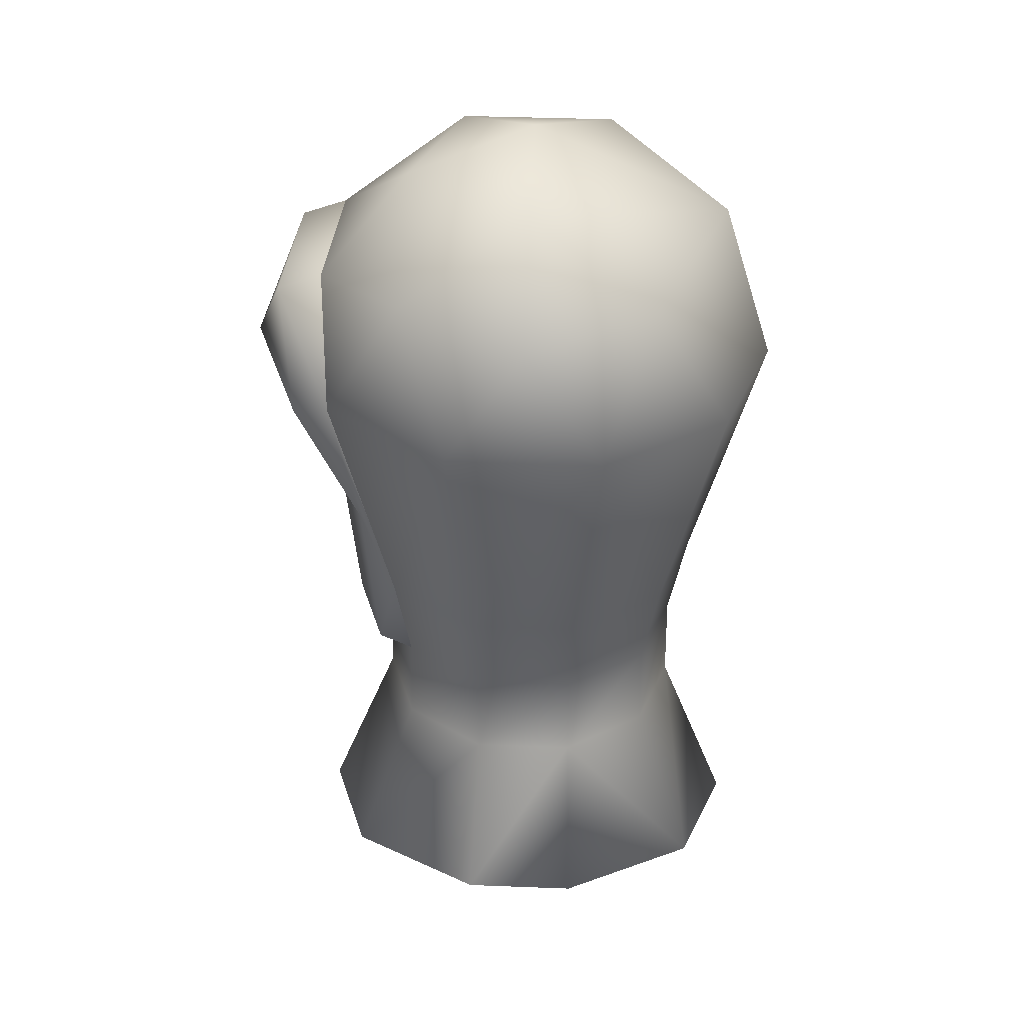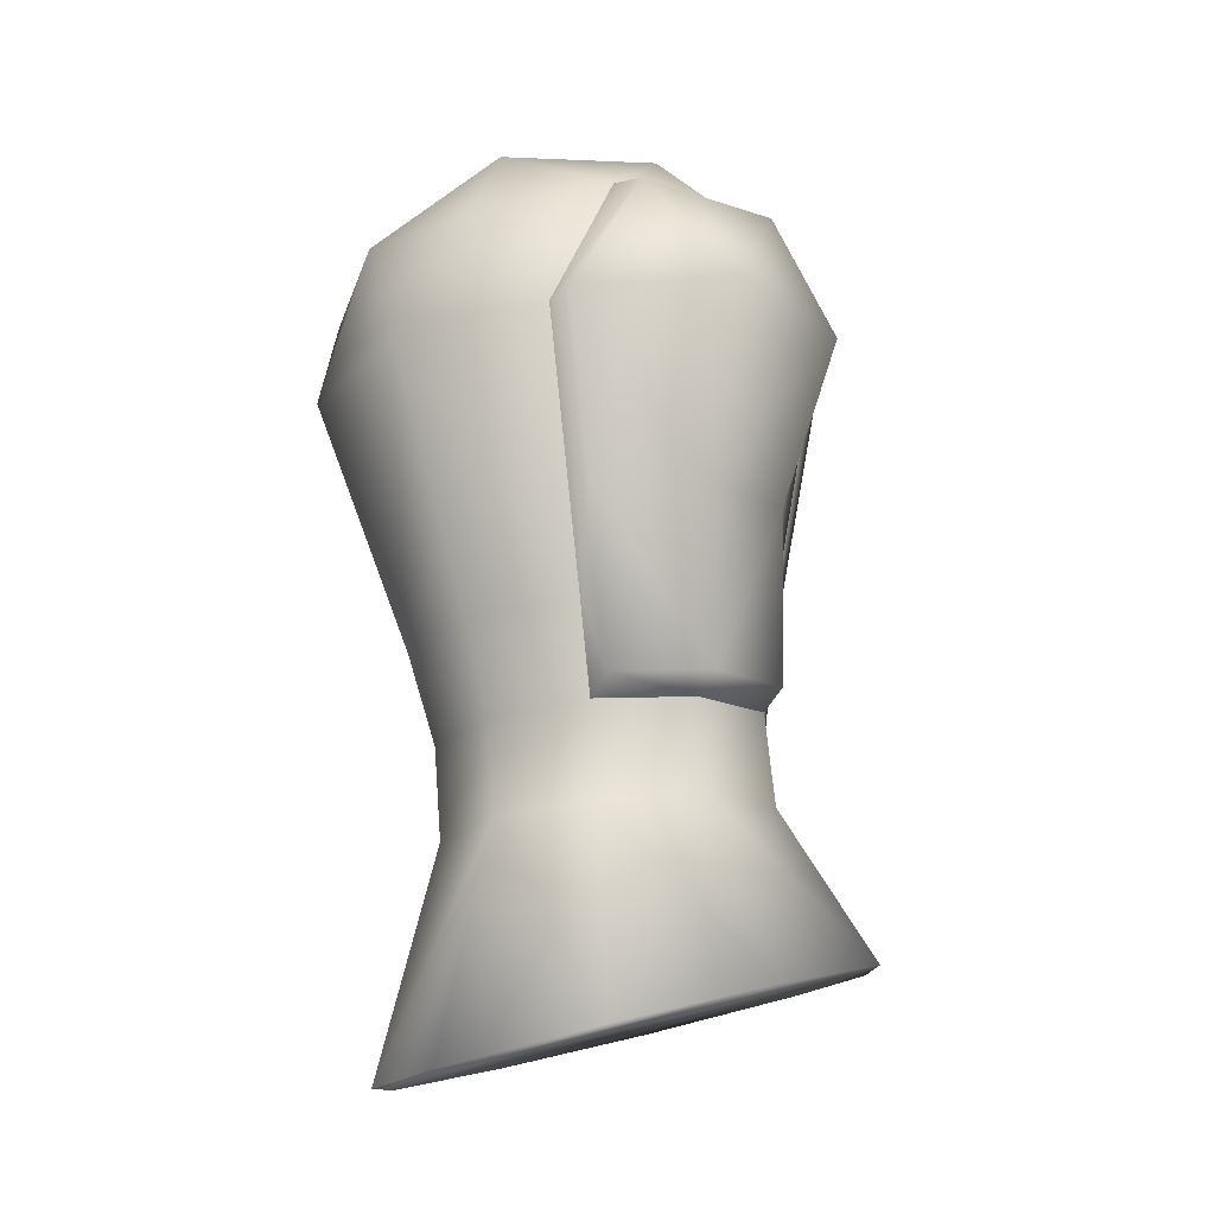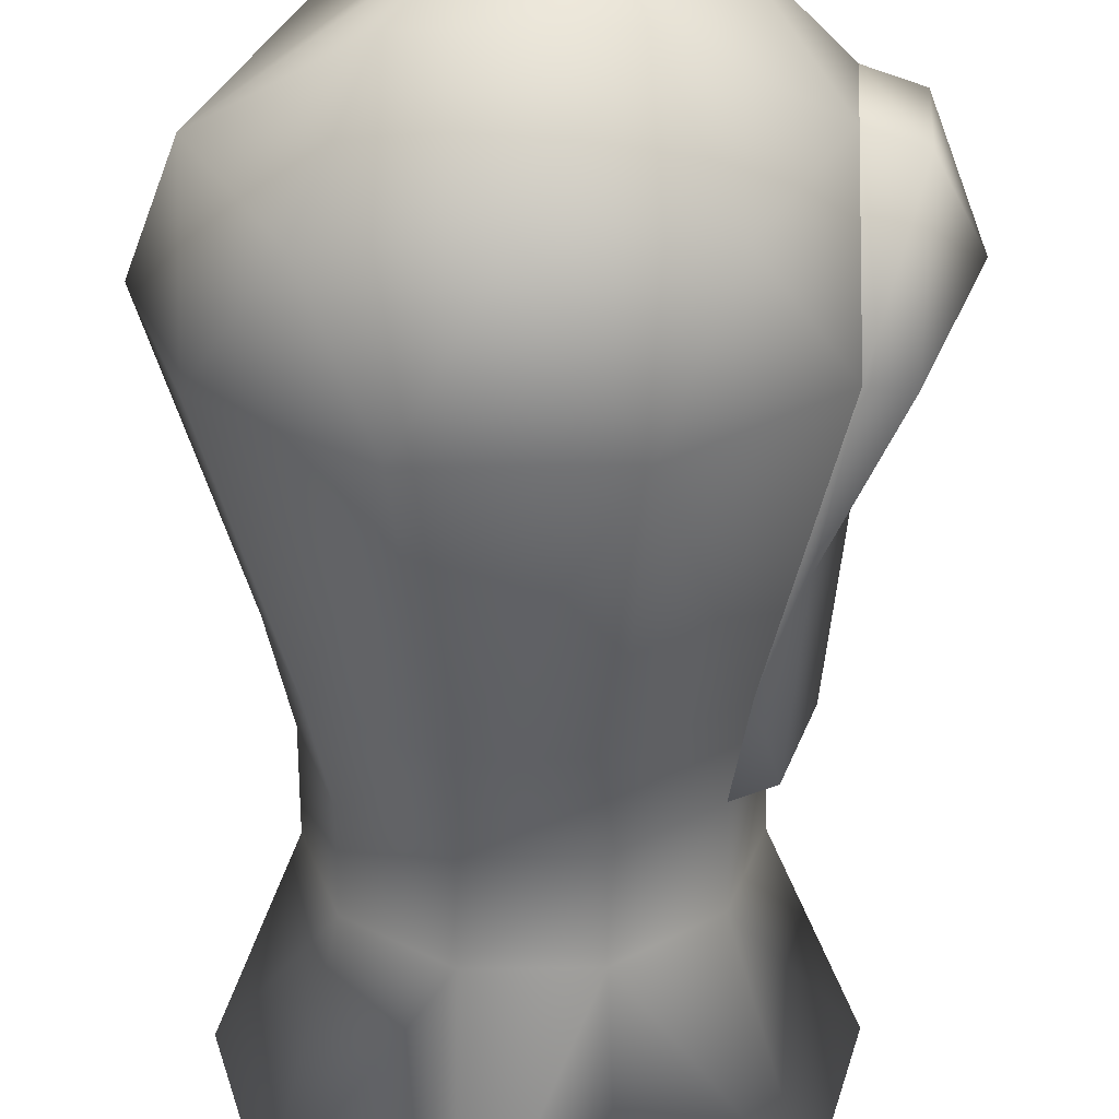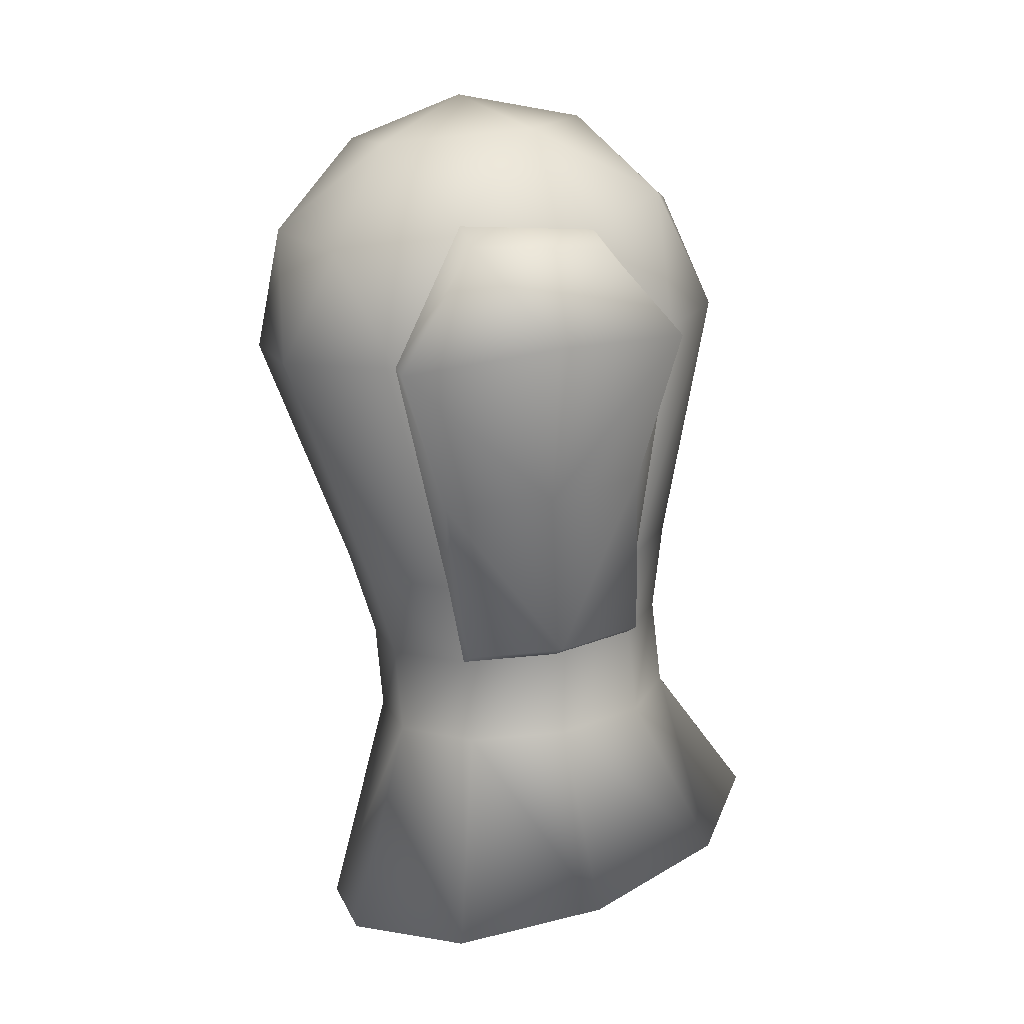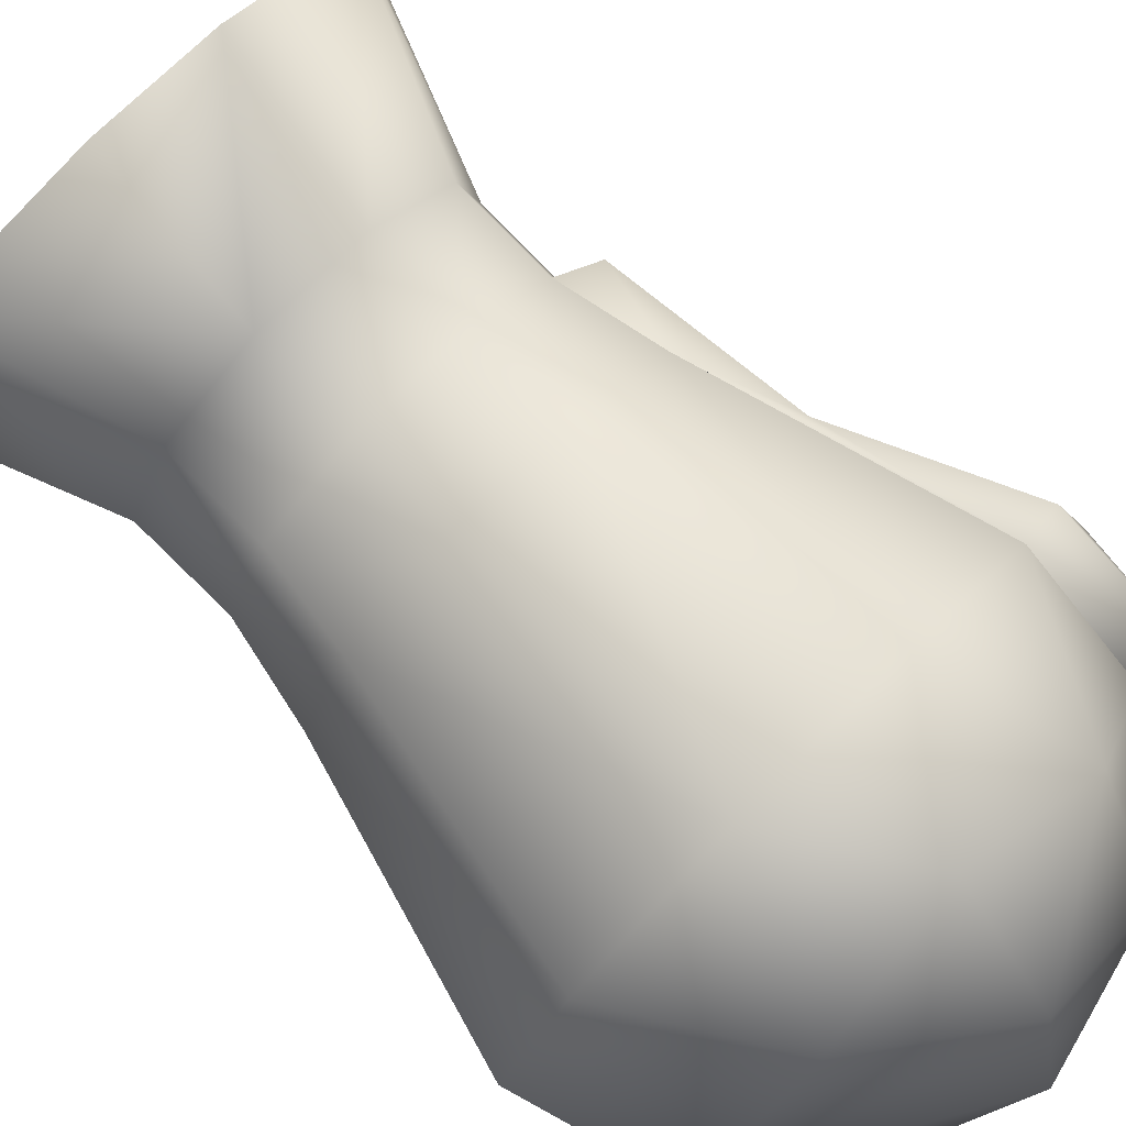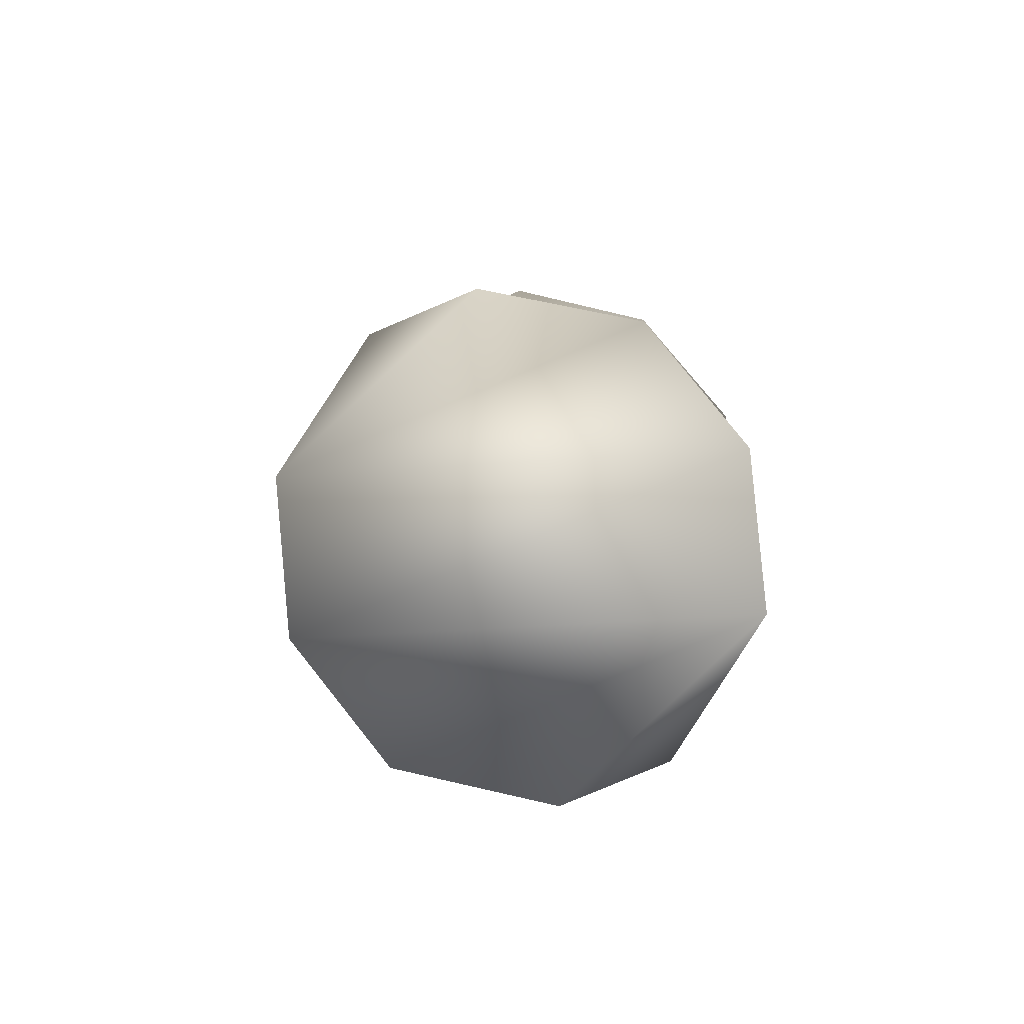
<metadata>
{"format":"obj","ext":"obj","renderer":"f3d","projection":"perspective","resolution":1024,"background":"white","views":[{"elev":39.8,"azim":2.7,"up":"+Y"},{"elev":-20.8,"azim":-122.0,"up":"+Y"},{"elev":-64.4,"azim":-179.3,"up":"+Z"},{"elev":12.4,"azim":-106.3,"up":"+Y"},{"elev":70.4,"azim":134.7,"up":"+Z"},{"elev":-79.7,"azim":22.9,"up":"+Y"}]}
</metadata>
<code>
o this_is_here_because_of_a_bug_in_simsaprk
v -0.02834 0.01785 -0.02046
v -0.02833 0.02215 0.02046
v -0.0417 0.09194 0.00606
v -0.03967 0.06572 -0.03376
v -0.03966 0.07174 0.02353
v -0.03967 0.093 -0.02062
v -0.0253 0.0006743 -0.01643
v -0.02529 0.004514 0.0201
v -0.03126 0.002593 0.001832
v -0.04171 0.03802 -0.002129
v -0.03503 0.04017 0.01833
v -0.03503 0.03587 -0.02259
v -0.05048 0.08873 0.006159
v -0.05711 0.07081 -0.005575
v -0.04636 0.07106 0.02336
v -0.04844 0.08979 -0.02052
v -0.04636 0.06504 -0.03393
v -0.03199 0.003487 -0.01697
v -0.03199 0.007326 0.01956
v -0.03796 0.005406 0.001298
v -0.01083 0.02348 0.03311
v 0.0108 0.02348 0.0331
v 0.0283 0.02215 0.02046
v 0.03498 0.02 -2.868e-06
v 0.0283 0.01785 -0.02046
v 0.01079 0.01652 -0.03311
v -0.01084 0.01652 -0.0331
v -0.02834 0.01785 -0.02046
v -0.03502 0.02 2.87e-06
v -0.02833 0.02215 0.02046
v 0.02573 0.08682 -0.04268
v -0.02579 0.08682 -0.04267
v -0.0417 0.09194 0.00606
v -2.136e-05 0.09511 0.03617
v -2.717e-05 0.1175 -0.01024
v -0.01516 0.0736 0.04123
v 0.01512 0.0736 0.04122
v 0.03962 0.07175 0.02352
v 0.04898 0.06874 -0.005126
v 0.03962 0.06572 -0.03377
v 0.01512 0.06386 -0.05147
v -0.01517 0.06386 -0.05147
v -0.03967 0.06572 -0.03376
v -0.04902 0.06873 -0.005117
v -0.03966 0.07174 0.02353
v 0.02448 0.09788 0.02572
v 0.03962 0.09301 -0.02063
v -2.808e-05 0.08999 -0.04927
v -0.03967 0.093 -0.02062
v -0.02452 0.09787 0.02572
v -2.458e-05 0.1129 0.01614
v 0.01511 0.108 -0.03021
v -0.01517 0.108 -0.0302
v -0.02453 0.111 -0.00156
v -0.009747 -0.01168 0.03345
v 0.009721 -0.01168 0.03345
v 0.02547 -0.01287 0.02207
v 0.03148 -0.01481 0.003656
v 0.02547 -0.01674 -0.01476
v 0.009716 -0.01794 -0.02614
v -0.009752 -0.01794 -0.02613
v -0.0255 -0.01675 -0.01475
v -0.03152 -0.01481 0.003661
v -0.0255 -0.01287 0.02207
v -0.01083 -0.03677 0.05211
v 0.01081 -0.03677 0.05211
v 0.0368 -0.04168 0.035
v 0.04549 -0.04961 0.007313
v 0.0368 -0.05755 -0.02037
v 0.0108 -0.06246 -0.03748
v -0.01083 -0.06246 -0.03748
v -0.03682 -0.05756 -0.02037
v -0.04551 -0.04962 0.00732
v -0.03682 -0.04168 0.03501
v 0.00964 0.005703 0.03138
v -0.00967 0.005701 0.03138
v 0.03123 0.002598 0.001827
v 0.02526 0.004517 0.02009
v 0.009636 -0.0005094 -0.02772
v 0.02526 0.0006782 -0.01644
v -0.0253 0.0006743 -0.01643
v -0.009674 -0.0005108 -0.02772
v -0.02529 0.004514 0.0201
v -0.03126 0.002593 0.001832
o this_is_here_because_of_a_bug_in_simsaprk
o this_is_here_because_of_a_bug_in_simsaprk
o thigh.000_Sphere.003
f 34 36 37
f 31 40 41
f 32 42 43
f 33 44 45
f 46 34 37
f 37 38 46
f 39 40 47
f 31 47 40
f 48 31 41
f 41 42 48
f 32 48 42
f 49 32 43
f 43 44 49
f 33 49 44
f 50 33 45
f 45 36 50
f 34 50 36
f 51 34 46
f 52 47 31
f 53 48 32
f 48 53 52
f 35 52 53
f 52 31 48
f 54 49 33
f 49 54 53
f 35 53 54
f 53 32 49
f 51 50 34
f 50 51 54
f 35 54 51
f 54 33 50
f 38 39 46
f 69 72 71
f 69 71 70
f 68 73 69
f 73 72 69
f 67 74 68
f 74 73 68
f 65 74 66
f 74 67 66
f 39 47 46
f 47 51 46
f 35 51 47
f 35 47 52
f 76 83 64
f 76 64 55
f 21 30 83
f 21 83 76
f 84 81 62
f 84 62 63
f 29 28 84
f 28 81 84
f 82 79 60
f 82 60 61
f 27 26 79
f 27 79 82
f 80 77 58
f 80 58 59
f 25 24 77
f 25 77 80
f 78 75 56
f 78 56 57
f 23 22 78
f 22 75 78
f 83 84 63
f 83 63 64
f 30 29 84
f 30 84 83
f 81 82 61
f 81 61 62
f 28 27 81
f 27 82 81
f 79 80 59
f 79 59 60
f 26 25 80
f 26 80 79
f 77 78 57
f 77 57 58
f 24 23 77
f 23 78 77
f 75 76 55
f 75 55 56
f 76 75 22
f 76 22 21
f 64 74 55
f 74 65 55
f 62 72 73
f 62 73 63
f 60 70 61
f 70 71 61
f 58 68 59
f 68 69 59
f 56 66 67
f 56 67 57
f 63 73 74
f 63 74 64
f 61 71 72
f 61 72 62
f 59 69 60
f 69 70 60
f 57 67 58
f 67 68 58
f 55 65 56
f 65 66 56
f 29 30 45
f 29 45 44
f 23 24 38
f 24 39 38
f 24 25 40
f 24 40 39
f 25 26 41
f 25 41 40
f 26 27 42
f 26 42 41
f 27 28 42
f 28 43 42
f 28 29 43
f 29 44 43
f 21 36 30
f 36 45 30
f 21 22 37
f 21 37 36
f 22 23 37
f 23 38 37
f 13 14 15
f 13 16 14
f 14 16 17
f 10 12 20
f 12 18 20
f 10 20 11
f 20 19 11
f 10 14 17
f 10 17 12
f 10 11 15
f 10 15 14
f 7 9 18
f 9 20 18
f 9 8 19
f 9 19 20
f 8 2 19
f 2 11 19
f 1 7 18
f 1 18 12
f 2 5 11
f 5 15 11
f 4 1 12
f 4 12 17
f 6 4 16
f 4 17 16
f 3 6 16
f 3 16 13
f 5 3 13
f 5 13 15

</code>
